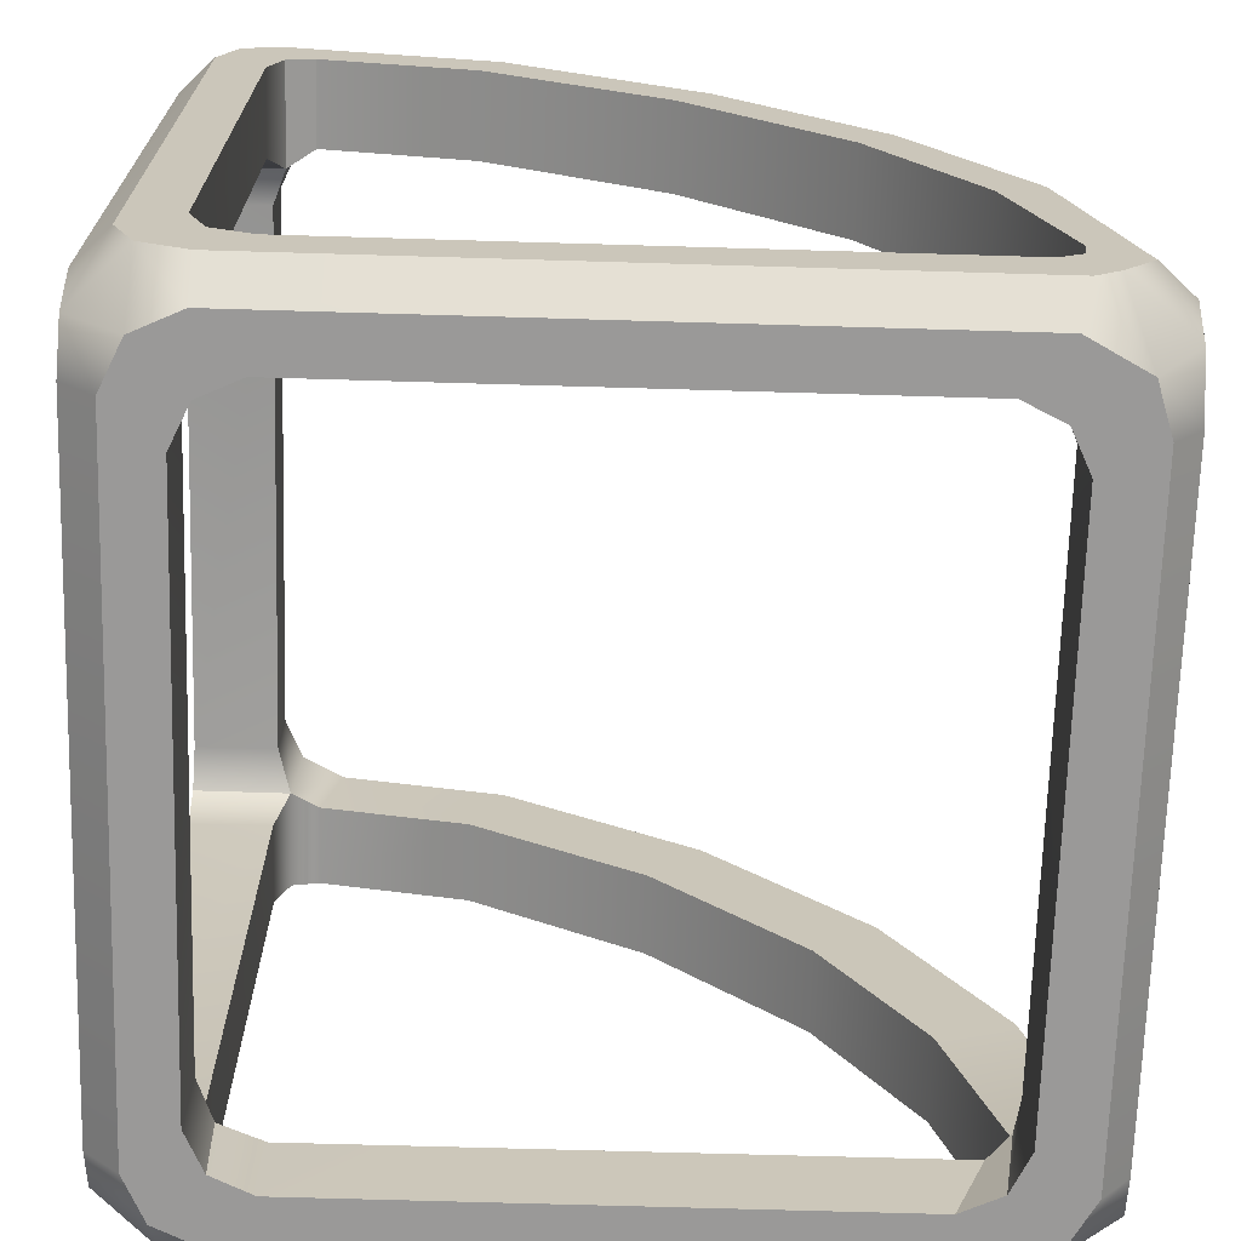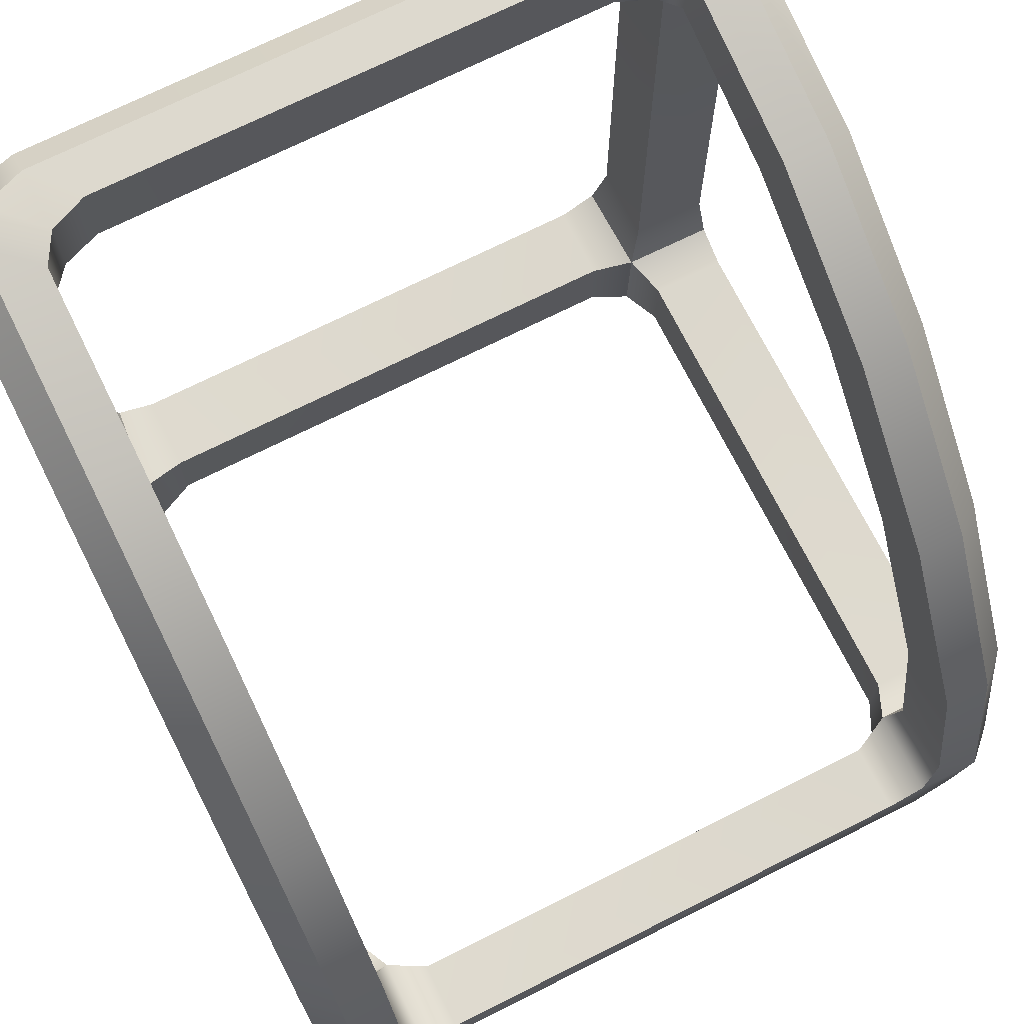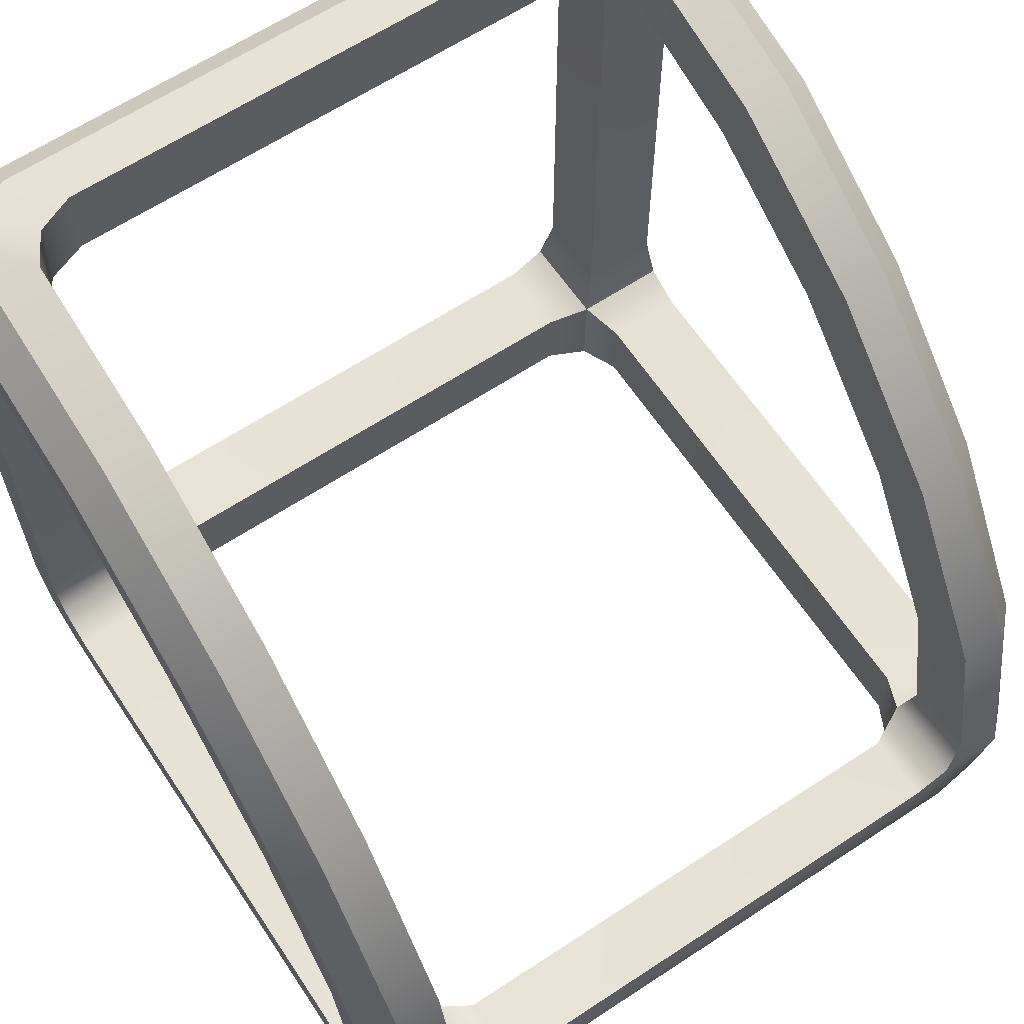
<metadata>
{"format":"obj","ext":"obj","renderer":"f3d","projection":"perspective","resolution":1024,"background":"white","views":[{"elev":-69.1,"azim":-91.7,"up":"+Y"},{"elev":71.9,"azim":153.4,"up":"+Z"},{"elev":63.6,"azim":146.4,"up":"+Z"}]}
</metadata>
<code>
v -0.46 -0.5 -0.38
v -0.46 -0.5 0.3751
v -0.5 -0.46 0.3882
v -0.5 -0.46 -0.38
v -0.4346 -0.4346 -0.5
v -0.4346 -0.5 -0.4346
v -0.5 -0.4346 -0.4346
v -0.38 -0.5 -0.46
v -0.38 -0.46 -0.5
v -0.46 -0.5 -0.38
v -0.5 -0.46 -0.38
v 0.38 -0.46 -0.5
v 0.38 -0.5 -0.46
v 0.4346 -0.4346 -0.5
v 0.4346 -0.5 -0.4346
v 0.5 -0.4346 -0.4346
v 0.46 -0.5 -0.38
v 0.5 -0.46 -0.38
v -0.4007 -0.5 -0.331
v -0.4007 -0.5 0.3261
v -0.46 -0.5 0.3751
v -0.46 -0.5 -0.38
v -0.4346 -0.5 -0.4346
v -0.3786 -0.5 -0.3786
v -0.38 -0.5 -0.46
v -0.331 -0.5 -0.4007
v -0.3786 -0.5 0.3726
v -0.4233 -0.5 0.4435
v 0.38 -0.5 -0.46
v 0.331 -0.5 -0.4007
v 0.3786 -0.5 -0.3786
v 0.4346 -0.5 -0.4346
v 0.4007 -0.5 -0.331
v 0.46 -0.5 -0.38
v 0.46 -0.5 0.3868
v 0.4007 -0.5 0.3261
v 0.3786 -0.5 0.3737
v 0.4346 -0.5 0.4325
v 0.38 -0.5 0.4624
v 0.331 -0.5 0.3958
v -0.331 -0.5 0.3958
v -0.3653 -0.5 0.4624
v -0.4 -0.3999 0.3647
v -0.4007 -0.5 0.3261
v -0.4007 -0.5 -0.331
v -0.4007 -0.4 -0.331
v -0.3786 -0.5 -0.3786
v -0.3841 -0.384 -0.3893
v -0.331 -0.5 -0.4007
v -0.331 -0.4003 -0.4003
v -0.3841 -0.384 -0.3893
v -0.3786 -0.5 -0.3786
v 0.331 -0.5 -0.4007
v 0.331 -0.4003 -0.4003
v 0.3895 -0.3841 -0.384
v 0.3786 -0.5 -0.3786
v -0.46 -0.38 -0.5
v -0.4007 -0.331 -0.5
v -0.3786 -0.3786 -0.5
v -0.4346 -0.4346 -0.5
v -0.331 -0.4007 -0.5
v -0.38 -0.46 -0.5
v 0.38 -0.46 -0.5
v 0.331 -0.4007 -0.5
v -0.46 0.3792 -0.5
v -0.4007 0.3302 -0.5
v -0.3786 0.3778 -0.5
v -0.4346 0.4339 -0.5
v -0.331 0.3999 -0.5
v -0.38 0.4592 -0.5
v 0.4346 -0.4346 -0.5
v 0.3786 -0.3786 -0.5
v 0.46 -0.38 -0.5
v 0.4007 -0.331 -0.5
v 0.38 0.4592 -0.5
v 0.331 0.3999 -0.5
v 0.4346 0.4339 -0.5
v 0.3786 0.3778 -0.5
v 0.46 0.3792 -0.5
v 0.4007 0.3302 -0.5
v -0.331 -0.4003 -0.4003
v 0.331 -0.4003 -0.4003
v 0.331 -0.4007 -0.5
v -0.331 -0.4007 -0.5
v -0.3786 -0.3786 -0.5
v -0.3841 -0.384 -0.3893
v 0.3786 -0.3786 -0.5
v 0.3895 -0.3841 -0.384
v -0.4007 -0.331 -0.5
v -0.4007 -0.331 -0.4
v -0.3841 -0.384 -0.3893
v -0.3786 -0.3786 -0.5
v -0.4 0.3302 -0.3999
v -0.4007 0.3302 -0.5
v -0.3786 0.377 -0.3834
v -0.3786 0.3778 -0.5
v -0.5 -0.46 -0.38
v -0.5 -0.46 0.3882
v -0.5 -0.3999 0.3647
v -0.5 -0.3999 -0.3309
v -0.5 -0.3789 -0.3787
v -0.5 -0.4346 -0.4346
v -0.5 -0.3305 -0.3999
v -0.5 -0.38 -0.46
v -0.5 -0.4386 0.4165
v -0.5 -0.3834 0.3918
v -0.5 -0.3979 0.4526
v -0.5 -0.3564 0.3958
v -0.5 0.3302 -0.3999
v -0.5 0.3792 -0.46
v -0.5 0.4339 -0.4386
v -0.5 0.377 -0.3834
v -0.5 0.45 -0.3949
v -0.5 0.3856 -0.3498
v -0.5 0.4005 -0.1467
v -0.5 0.3491 -0.169
v -0.5 -0.1531 0.3375
v -0.5 -0.1315 0.3897
v -0.5 0.04053 0.2223
v -0.5 0.07921 0.2628
v -0.5 0.2613 0.08064
v -0.5 0.2208 0.042
v -0.5 -0.38 -0.46
v -0.46 -0.38 -0.5
v -0.4346 -0.4346 -0.5
v -0.5 -0.4346 -0.4346
v -0.5 0.3792 -0.46
v -0.46 0.3792 -0.5
v -0.4346 0.4339 -0.5
v -0.5 0.4339 -0.4386
v -0.5 -0.3999 -0.3309
v -0.4007 -0.4 -0.331
v -0.3841 -0.384 -0.3893
v -0.5 -0.3789 -0.3787
v -0.4 -0.3999 0.3647
v -0.5 -0.3999 0.3647
v -0.5 -0.3789 -0.3787
v -0.3841 -0.384 -0.3893
v -0.4007 -0.331 -0.4
v -0.5 -0.3305 -0.3999
v -0.4 0.3302 -0.3999
v -0.5 0.3302 -0.3999
v -0.5 0.377 -0.3834
v -0.3786 0.377 -0.3834
v -0.38 0.488 -0.4712
v -0.4298 0.488 -0.4289
v -0.3786 0.488 -0.3792
v -0.46 0.488 -0.3783
v -0.4007 0.4787 -0.328
v -0.46 0.4383 -0.1303
v -0.4007 0.4383 -0.1303
v -0.4007 0.2954 0.1052
v -0.46 0.2954 0.1052
v -0.46 0.1038 0.2969
v -0.4007 0.1038 0.2969
v -0.331 0.488 -0.4003
v 0.3882 0.488 -0.4712
v 0.331 0.488 -0.4003
v 0.3786 0.488 -0.3792
v 0.433 0.488 -0.4289
v 0.46 0.488 -0.3783
v -0.331 0.488 -0.4003
v -0.3786 0.488 -0.3792
v -0.3786 0.377 -0.3834
v -0.331 0.3999 -0.4003
v 0.331 0.488 -0.4003
v 0.331 0.3999 -0.4003
v 0.3786 0.377 -0.3834
v 0.3786 0.488 -0.3792
v -0.3786 0.377 -0.3834
v -0.3786 0.488 -0.3792
v -0.4007 0.4787 -0.328
v -0.4 0.3856 -0.3498
v -0.4 0.3491 -0.169
v -0.4007 0.4383 -0.1303
v -0.4 0.2208 0.042
v -0.4007 0.2954 0.1052
v -0.4007 0.1038 0.2969
v -0.4 0.04053 0.2223
v -0.4 -0.1531 0.3375
v -0.4007 -0.1157 0.4278
v -0.4 -0.3564 0.3958
v -0.4007 -0.3455 0.4851
v -0.3786 -0.3792 0.4959
v -0.3786 -0.3834 0.3912
v -0.5 0.45 -0.3949
v -0.5 0.4005 -0.1467
v -0.46 0.4383 -0.1303
v -0.46 0.488 -0.3783
v -0.46 0.2954 0.1052
v -0.5 0.2613 0.08064
v -0.5 0.07921 0.2628
v -0.46 0.1038 0.2969
v -0.46 -0.1157 0.4278
v -0.5 -0.1315 0.3897
v -0.46 -0.3783 0.4959
v -0.5 -0.3979 0.4526
v -0.4346 -0.4386 0.4939
v -0.5 -0.4386 0.4165
v -0.4233 -0.5 0.4435
v -0.38 0.488 -0.4712
v -0.38 0.4592 -0.5
v -0.4346 0.4339 -0.5
v -0.4298 0.488 -0.4289
v -0.5 0.4339 -0.4386
v -0.5 0.45 -0.3949
v -0.46 0.488 -0.3783
v -0.3786 0.3778 -0.5
v -0.331 0.3999 -0.5
v -0.331 0.3999 -0.4003
v -0.3786 0.377 -0.3834
v 0.331 0.3999 -0.5
v 0.331 0.3999 -0.4003
v 0.3786 0.3778 -0.5
v 0.3786 0.377 -0.3834
v -0.5 0.3856 -0.3498
v -0.5 0.377 -0.3834
v -0.3786 0.377 -0.3834
v -0.4 0.3856 -0.3498
v -0.4 0.3856 -0.3498
v -0.4 0.3491 -0.169
v -0.5 0.3491 -0.169
v -0.5 0.3856 -0.3498
v -0.5 0.2208 0.042
v -0.4 0.2208 0.042
v -0.4 0.04053 0.2223
v -0.5 0.04053 0.2223
v -0.3653 -0.46 0.4959
v -0.331 -0.3999 0.4959
v -0.3786 -0.3792 0.4959
v -0.4346 -0.4386 0.4939
v -0.46 -0.3783 0.4959
v 0.38 -0.46 0.4959
v 0.331 -0.3999 0.4959
v 0.3786 -0.3792 0.4959
v 0.4346 -0.4386 0.4978
v 0.46 -0.3979 0.4959
v 0.4007 -0.3455 0.4851
v 0.4007 -0.1172 0.4278
v 0.46 -0.1157 0.4278
v 0.4007 0.1038 0.2969
v 0.46 0.1038 0.2969
v -0.4007 -0.3455 0.4851
v -0.46 -0.1157 0.4278
v -0.4007 -0.1157 0.4278
v -0.46 0.1038 0.2969
v -0.4007 0.1038 0.2969
v -0.331 -0.3999 0.4959
v -0.331 -0.3999 0.3958
v -0.3786 -0.3834 0.3912
v -0.3786 -0.3792 0.4959
v 0.331 -0.3999 0.4959
v 0.331 -0.3999 0.3958
v 0.3786 -0.3834 0.3923
v 0.3786 -0.3792 0.4959
v -0.3653 -0.46 0.4959
v -0.3653 -0.5 0.4624
v 0.38 -0.5 0.4624
v 0.38 -0.46 0.4959
v -0.4233 -0.5 0.4435
v -0.4346 -0.4386 0.4939
v 0.4346 -0.5 0.4325
v 0.4346 -0.4386 0.4978
v -0.331 -0.3999 0.3958
v 0.331 -0.3999 0.3958
v 0.331 -0.5 0.3958
v -0.331 -0.5 0.3958
v -0.3786 -0.5 0.3726
v -0.3786 -0.3834 0.3912
v 0.3786 -0.5 0.3737
v 0.3786 -0.3834 0.3923
v -0.3786 -0.5 0.3726
v -0.4007 -0.5 0.3261
v -0.4 -0.3999 0.3647
v -0.3786 -0.3834 0.3912
v -0.5 -0.3564 0.3958
v -0.4 -0.3564 0.3958
v -0.3786 -0.3834 0.3912
v -0.5 -0.3834 0.3918
v -0.4 -0.1531 0.3375
v -0.5 -0.1531 0.3375
v -0.4 0.04053 0.2223
v -0.5 0.04053 0.2223
v -0.5 -0.3834 0.3918
v -0.3786 -0.3834 0.3912
v -0.4 -0.3999 0.3647
v -0.5 -0.3999 0.3647
v -0.4233 -0.5 0.4435
v -0.5 -0.4386 0.4165
v -0.5 -0.46 0.3882
v -0.46 -0.5 0.3751
v 0.46 -0.5 -0.38
v 0.5 -0.46 -0.38
v 0.5 -0.46 0.3882
v 0.46 -0.5 0.3868
v 0.4346 -0.5 0.4325
v 0.5 -0.4386 0.4165
v 0.4346 -0.4386 0.4978
v 0.5 -0.3979 0.4526
v 0.46 -0.3979 0.4959
v 0.46 -0.1157 0.4278
v 0.5 -0.1315 0.3897
v 0.46 0.1038 0.2969
v 0.5 0.07921 0.2628
v 0.5 0.2613 0.08064
v 0.46 0.2954 0.1052
v 0.46 0.4383 -0.1303
v 0.5 0.4005 -0.1467
v 0.5 0.45 -0.3949
v 0.46 0.488 -0.3783
v 0.4 -0.3999 0.3647
v 0.4007 -0.4 -0.331
v 0.4007 -0.5 -0.331
v 0.4007 -0.5 0.3261
v 0.3786 -0.5 -0.3786
v 0.3895 -0.3841 -0.384
v 0.4007 -0.331 -0.5
v 0.3786 -0.3786 -0.5
v 0.3895 -0.3841 -0.384
v 0.4007 -0.331 -0.4
v 0.4 0.3302 -0.3999
v 0.4007 0.3302 -0.5
v 0.3786 0.377 -0.3834
v 0.3786 0.3778 -0.5
v 0.5 -0.46 -0.38
v 0.5 -0.3999 -0.3309
v 0.5 -0.3999 0.3647
v 0.5 -0.46 0.3882
v 0.5 -0.3789 -0.3787
v 0.5 -0.4346 -0.4346
v 0.5 -0.3305 -0.3999
v 0.5 -0.38 -0.46
v 0.5 -0.4386 0.4165
v 0.5 -0.3831 0.3902
v 0.5 -0.3979 0.4526
v 0.5 -0.3564 0.3958
v 0.5 0.3302 -0.3999
v 0.5 0.3792 -0.46
v 0.5 0.4339 -0.4386
v 0.5 0.377 -0.3834
v 0.5 0.45 -0.3949
v 0.5 0.3856 -0.3498
v 0.5 0.3491 -0.169
v 0.5 0.4005 -0.1467
v 0.5 -0.1315 0.3897
v 0.5 -0.1531 0.3375
v 0.5 0.07921 0.2628
v 0.5 0.04053 0.2223
v 0.5 0.2208 0.042
v 0.5 0.2613 0.08064
v 0.5 -0.38 -0.46
v 0.5 -0.4346 -0.4346
v 0.4346 -0.4346 -0.5
v 0.46 -0.38 -0.5
v 0.5 0.3792 -0.46
v 0.46 0.3792 -0.5
v 0.4346 0.4339 -0.5
v 0.5 0.4339 -0.4386
v 0.5 -0.3999 -0.3309
v 0.5 -0.3789 -0.3787
v 0.3895 -0.3841 -0.384
v 0.4007 -0.4 -0.331
v 0.4 -0.3999 0.3647
v 0.5 -0.3999 0.3647
v 0.5 -0.3831 0.3902
v 0.3786 -0.3834 0.3923
v 0.5 -0.3789 -0.3787
v 0.5 -0.3305 -0.3999
v 0.4007 -0.331 -0.4
v 0.3895 -0.3841 -0.384
v 0.4 0.3302 -0.3999
v 0.5 0.3302 -0.3999
v 0.5 0.377 -0.3834
v 0.3786 0.377 -0.3834
v -0.38 0.4592 -0.5
v -0.38 0.488 -0.4712
v 0.3882 0.488 -0.4712
v 0.38 0.4592 -0.5
v 0.4346 0.4339 -0.5
v 0.38 0.4592 -0.5
v 0.3882 0.488 -0.4712
v 0.433 0.488 -0.4289
v 0.5 0.4339 -0.4386
v 0.5 0.45 -0.3949
v 0.46 0.488 -0.3783
v 0.5 0.3856 -0.3498
v 0.4 0.3856 -0.3498
v 0.3786 0.377 -0.3834
v 0.5 0.377 -0.3834
v 0.4 0.3491 -0.169
v 0.5 0.3491 -0.169
v 0.4 0.2208 0.042
v 0.5 0.2208 0.042
v 0.5 0.04053 0.2223
v 0.4 0.04053 0.2223
v 0.46 0.488 -0.3783
v 0.4007 0.4787 -0.328
v 0.4007 0.4383 -0.1303
v 0.46 0.4383 -0.1303
v 0.46 0.2954 0.1052
v 0.4007 0.2954 0.1052
v 0.4007 0.1038 0.2969
v 0.46 0.1038 0.2969
v 0.3786 0.488 -0.3792
v 0.3786 -0.5 0.3737
v 0.3786 -0.3834 0.3923
v 0.4 -0.3999 0.3647
v 0.4007 -0.5 0.3261
v 0.5 -0.3564 0.3958
v 0.5 -0.3831 0.3902
v 0.3786 -0.3834 0.3923
v 0.4 -0.3564 0.3958
v 0.5 -0.1531 0.3375
v 0.4 -0.1531 0.3375
v 0.5 0.04053 0.2223
v 0.4 0.04053 0.2223
v 0.4007 0.4787 -0.328
v 0.4 0.3856 -0.3498
v 0.4 0.3491 -0.169
v 0.4007 0.4383 -0.1303
v 0.4007 0.2954 0.1052
v 0.4 0.2208 0.042
v 0.4 0.04053 0.2223
v 0.4007 0.1038 0.2969
v 0.4007 -0.1172 0.4278
v 0.4 -0.1531 0.3375
v 0.4007 -0.3455 0.4851
v 0.4 -0.3564 0.3958
v 0.3786 -0.3834 0.3923
v 0.3786 -0.3792 0.4959
v 0.3786 0.377 -0.3834
v 0.3786 0.488 -0.3792
g Glass_RoundEdge_frame
f 1 2 3
f 1 3 4
f 5 6 7
f 8 6 5
f 8 5 9
f 7 6 10
f 7 10 11
f 8 9 12
f 8 12 13
f 13 12 14
f 13 14 15
f 14 16 15
f 16 17 15
f 16 18 17
f 19 20 21
f 19 21 22
f 23 19 22
f 23 24 19
f 25 24 23
f 25 26 24
f 21 20 27
f 21 27 28
f 26 25 29
f 26 29 30
f 29 31 30
f 29 32 31
f 32 33 31
f 32 34 33
f 33 34 35
f 33 35 36
f 35 37 36
f 35 38 37
f 39 37 38
f 39 40 37
f 41 40 39
f 28 27 41
f 41 39 42
f 28 41 42
f 43 44 45
f 43 45 46
f 47 46 45
f 47 48 46
f 49 50 51
f 49 51 52
f 50 49 53
f 50 53 54
f 53 55 54
f 53 56 55
f 57 58 59
f 57 59 60
f 60 59 61
f 60 61 62
f 61 63 62
f 61 64 63
f 58 57 65
f 58 65 66
f 65 67 66
f 65 68 67
f 68 69 67
f 68 70 69
f 71 63 64
f 71 64 72
f 73 71 72
f 73 72 74
f 69 70 75
f 69 75 76
f 77 76 75
f 77 78 76
f 79 78 77
f 74 79 73
f 79 80 78
f 74 80 79
f 81 82 83
f 81 83 84
f 85 81 84
f 85 86 81
f 87 83 82
f 87 82 88
f 89 90 91
f 89 91 92
f 93 90 89
f 93 89 94
f 95 93 94
f 95 94 96
f 97 98 99
f 97 99 100
f 97 100 101
f 97 101 102
f 102 101 103
f 102 103 104
f 105 99 98
f 105 106 99
f 107 106 105
f 107 108 106
f 109 104 103
f 109 110 104
f 111 110 109
f 111 109 112
f 113 111 112
f 113 112 114
f 114 115 113
f 114 116 115
f 117 108 107
f 117 107 118
f 119 117 118
f 119 118 120
f 121 119 120
f 116 121 115
f 121 122 119
f 116 122 121
f 123 124 125
f 123 125 126
f 124 123 127
f 124 127 128
f 127 129 128
f 127 130 129
f 131 132 133
f 131 133 134
f 135 132 131
f 135 131 136
f 137 138 139
f 137 139 140
f 141 140 139
f 141 142 140
f 143 142 141
f 143 141 144
f 145 146 147
f 146 148 147
f 148 149 147
f 150 149 148
f 150 151 149
f 150 152 151
f 150 153 152
f 152 153 154
f 152 154 155
f 145 147 156
f 156 157 145
f 156 158 157
f 159 157 158
f 159 160 157
f 161 160 159
f 162 163 164
f 162 164 165
f 165 166 162
f 165 167 166
f 166 167 168
f 166 168 169
f 170 171 172
f 170 172 173
f 172 174 173
f 172 175 174
f 175 176 174
f 175 177 176
f 176 177 178
f 176 178 179
f 178 180 179
f 178 181 180
f 181 182 180
f 181 183 182
f 182 183 184
f 182 184 185
f 186 187 188
f 186 188 189
f 187 190 188
f 187 191 190
f 192 190 191
f 192 193 190
f 192 194 193
f 192 195 194
f 195 196 194
f 195 197 196
f 198 196 197
f 198 197 199
f 198 199 200
f 201 202 203
f 201 203 204
f 205 204 203
f 206 204 205
f 206 207 204
f 208 209 210
f 208 210 211
f 210 209 212
f 210 212 213
f 214 213 212
f 214 215 213
f 216 217 218
f 216 218 219
f 220 221 222
f 220 222 223
f 221 224 222
f 221 225 224
f 224 225 226
f 224 226 227
f 228 229 230
f 228 230 231
f 231 230 232
f 229 228 233
f 229 233 234
f 233 235 234
f 233 236 235
f 236 237 235
f 237 238 235
f 239 238 237
f 239 237 240
f 241 239 240
f 241 240 242
f 230 243 232
f 244 232 243
f 244 243 245
f 246 244 245
f 246 245 247
f 248 249 250
f 248 250 251
f 249 248 252
f 249 252 253
f 252 254 253
f 252 255 254
f 256 257 258
f 256 258 259
f 256 260 257
f 256 261 260
f 259 258 262
f 259 262 263
f 264 265 266
f 264 266 267
f 264 267 268
f 264 268 269
f 265 270 266
f 265 271 270
f 272 273 274
f 272 274 275
f 276 277 278
f 276 278 279
f 280 277 276
f 280 276 281
f 282 280 281
f 282 281 283
f 284 285 286
f 284 286 287
f 288 289 290
f 288 290 291
f 292 293 294
f 292 294 295
f 294 296 295
f 294 297 296
f 298 296 297
f 299 298 297
f 299 300 298
f 301 300 299
f 301 299 302
f 303 301 302
f 303 302 304
f 305 303 304
f 305 306 303
f 307 306 305
f 307 305 308
f 309 307 308
f 309 310 307
f 311 312 313
f 311 313 314
f 315 313 312
f 315 312 316
f 317 318 319
f 317 319 320
f 321 317 320
f 321 322 317
f 322 321 323
f 322 323 324
f 325 326 327
f 325 327 328
f 325 329 326
f 325 330 329
f 330 331 329
f 330 332 331
f 333 328 327
f 333 327 334
f 335 333 334
f 335 334 336
f 337 331 332
f 337 332 338
f 339 337 338
f 339 340 337
f 341 340 339
f 341 342 340
f 343 342 341
f 343 341 344
f 345 335 336
f 345 336 346
f 347 345 346
f 347 346 348
f 349 347 348
f 344 349 343
f 349 350 347
f 344 350 349
f 351 352 353
f 351 353 354
f 354 355 351
f 354 356 355
f 357 355 356
f 357 358 355
f 359 360 361
f 359 361 362
f 363 359 362
f 363 364 359
f 365 364 363
f 365 363 366
f 367 368 369
f 367 369 370
f 371 369 368
f 371 368 372
f 373 371 372
f 373 374 371
f 375 376 377
f 375 377 378
f 379 380 381
f 379 381 382
f 382 383 379
f 382 384 383
f 382 385 384
f 386 387 388
f 386 388 389
f 390 387 386
f 390 386 391
f 391 392 390
f 391 393 392
f 394 392 393
f 394 395 392
f 396 397 398
f 396 398 399
f 398 400 399
f 398 401 400
f 400 401 402
f 400 402 403
f 396 404 397
f 405 406 407
f 405 407 408
f 409 410 411
f 409 411 412
f 413 409 412
f 413 412 414
f 415 413 414
f 415 414 416
f 417 418 419
f 417 419 420
f 419 421 420
f 419 422 421
f 421 422 423
f 421 423 424
f 423 425 424
f 423 426 425
f 426 427 425
f 426 428 427
f 427 428 429
f 427 429 430
f 431 418 417
f 431 417 432

</code>
